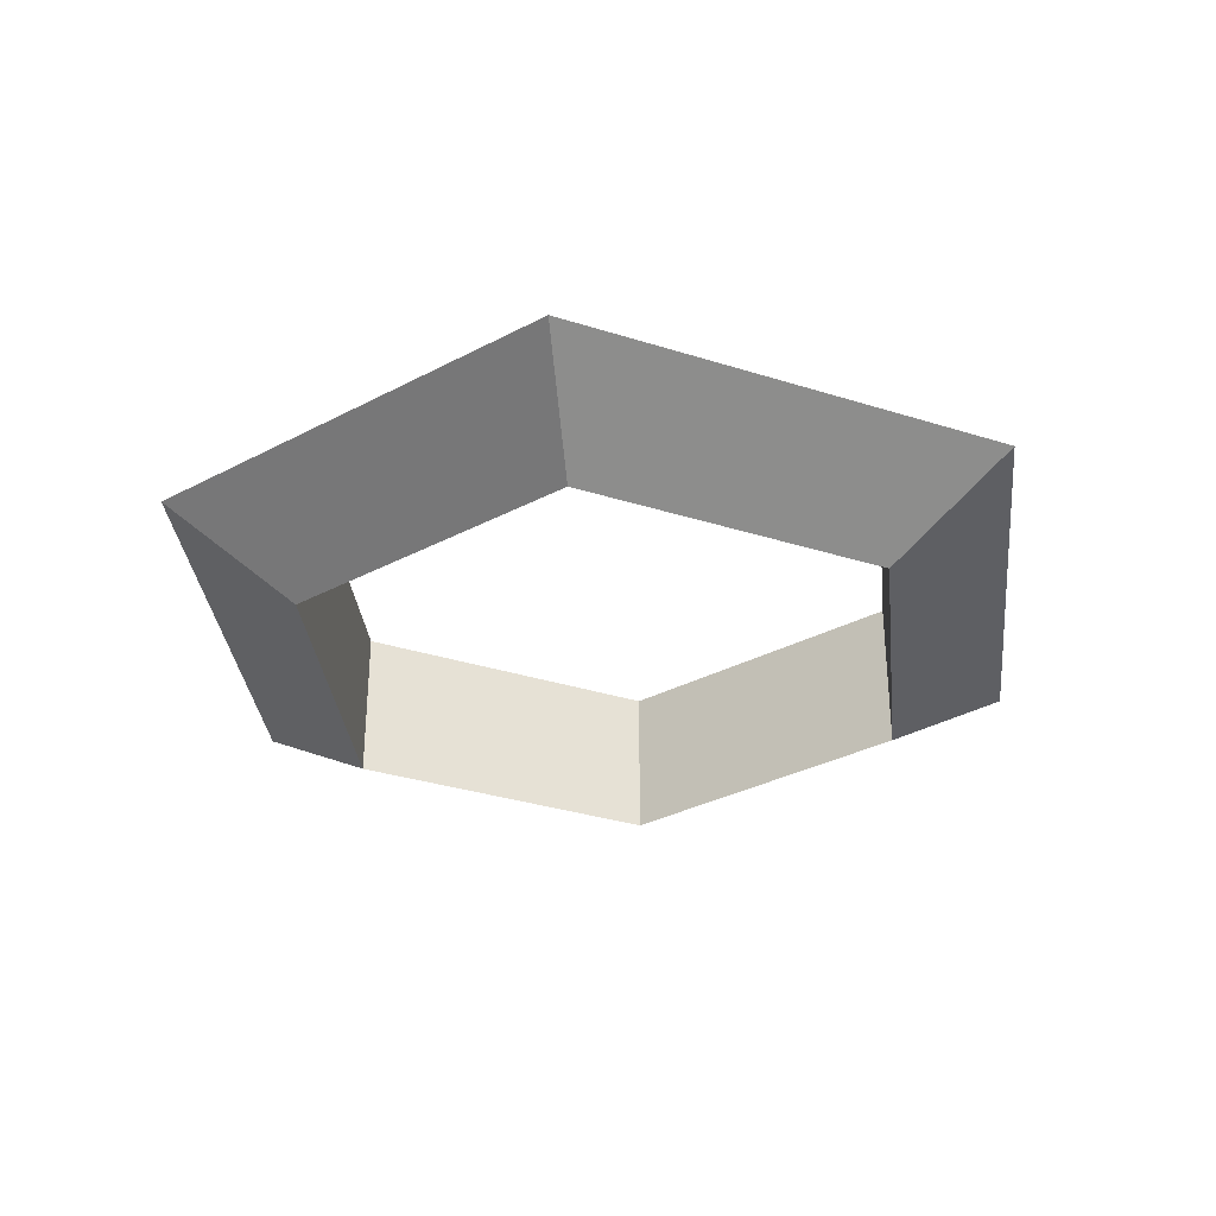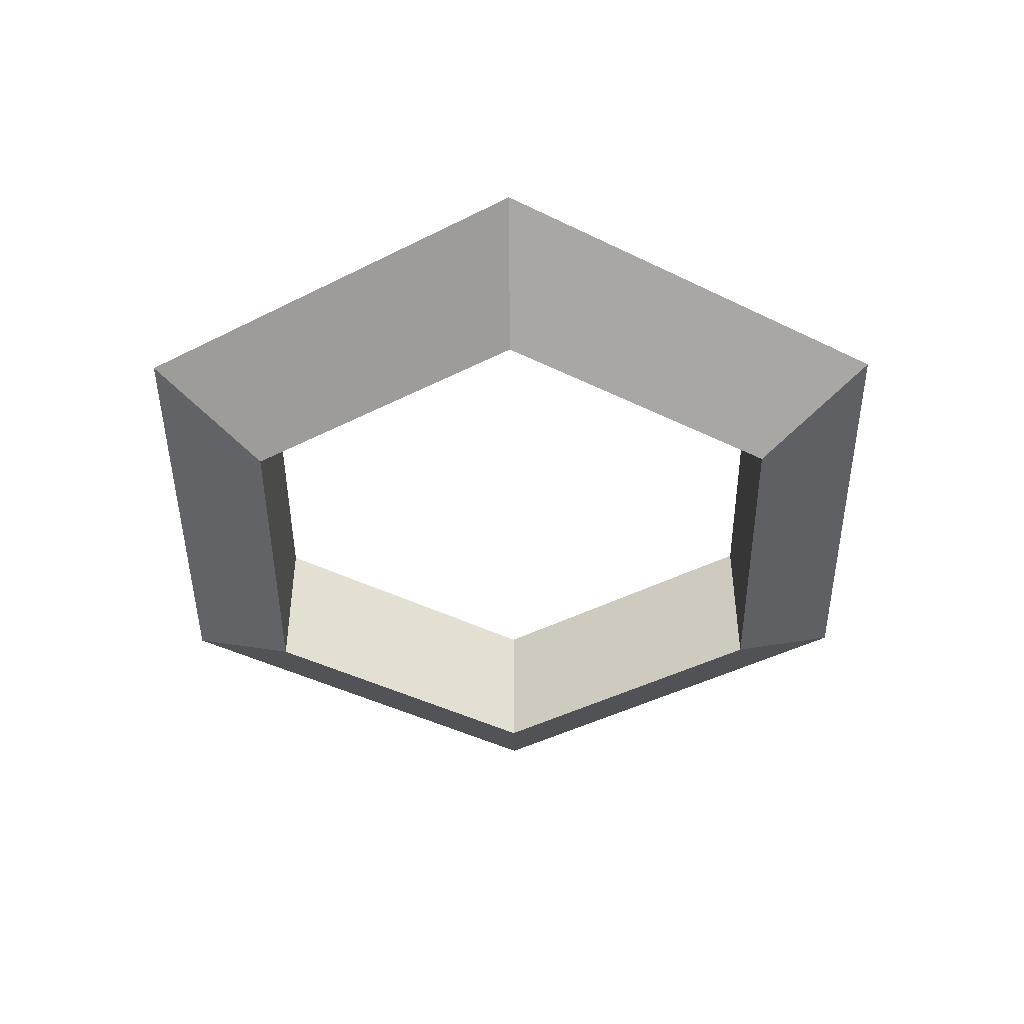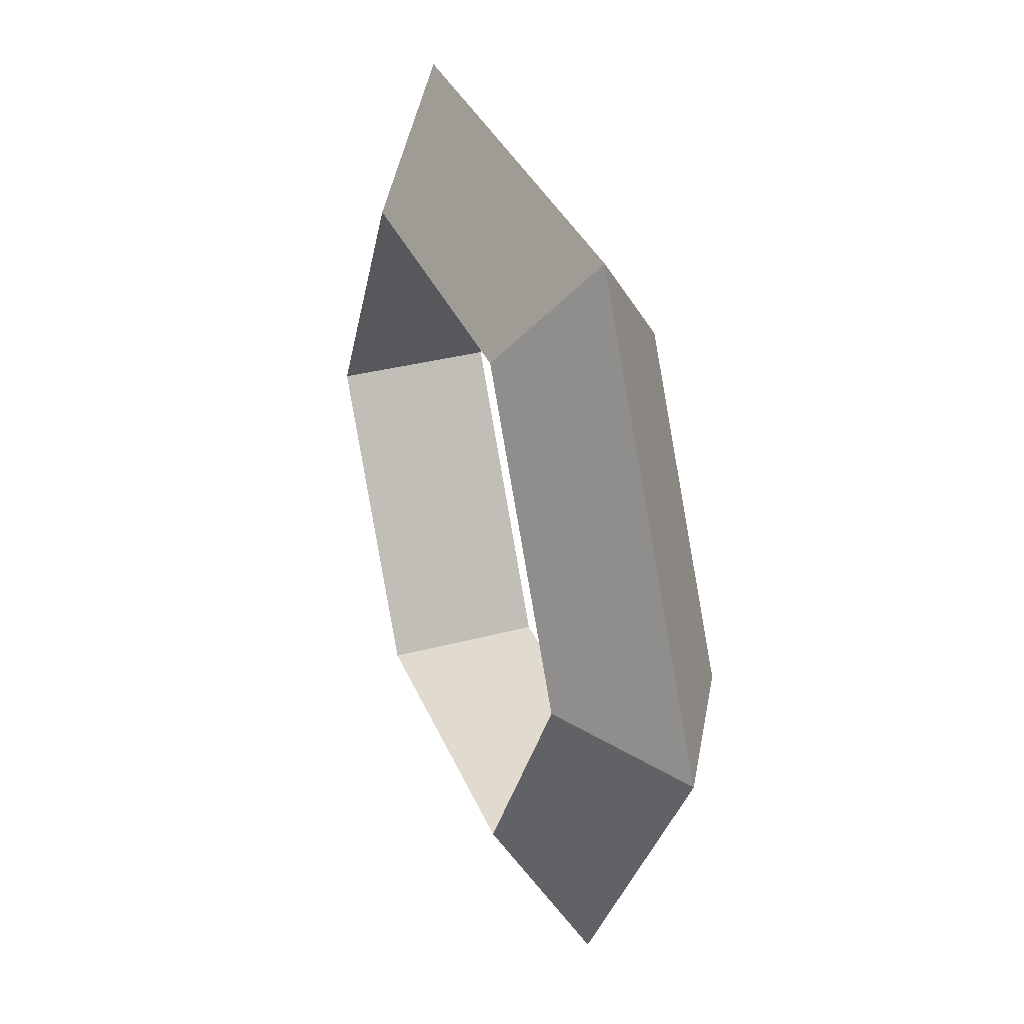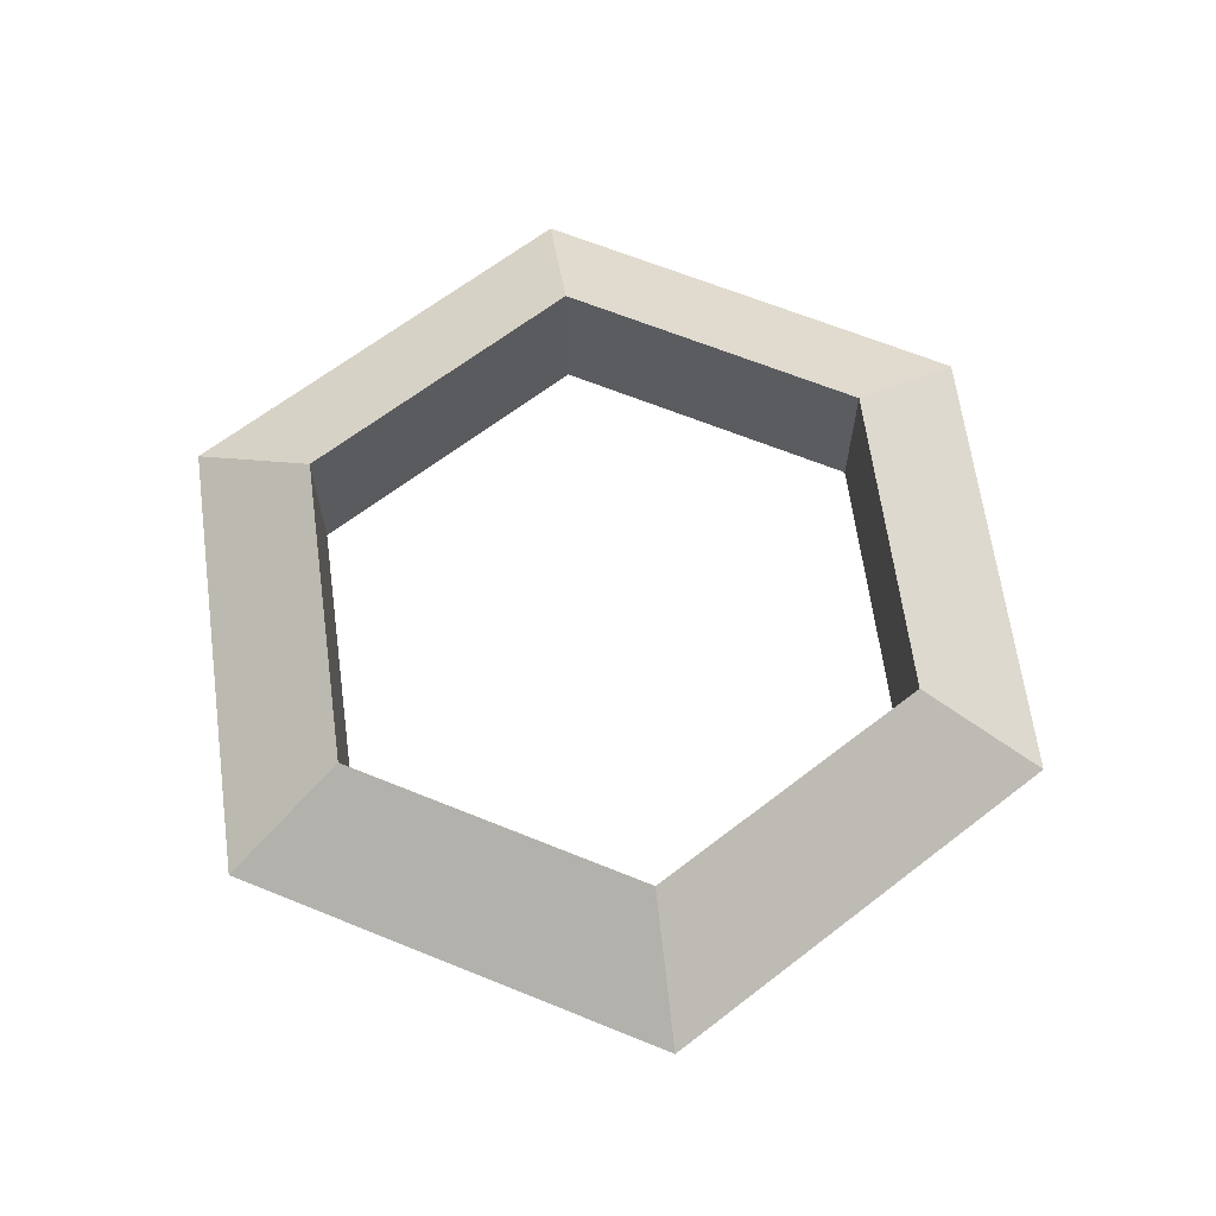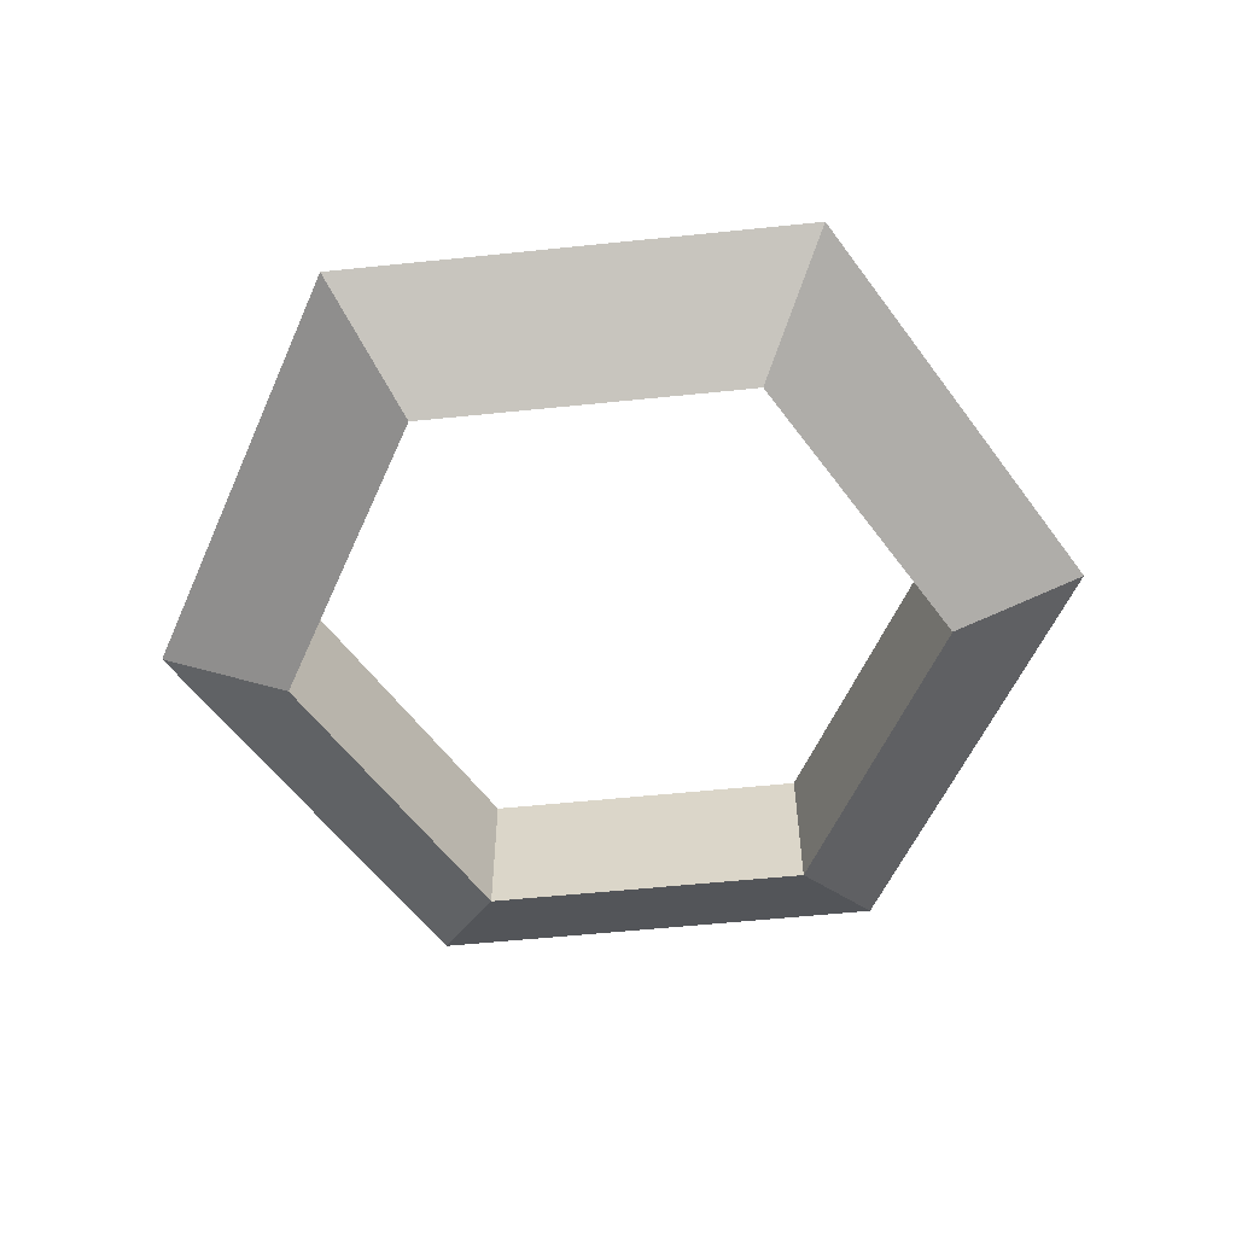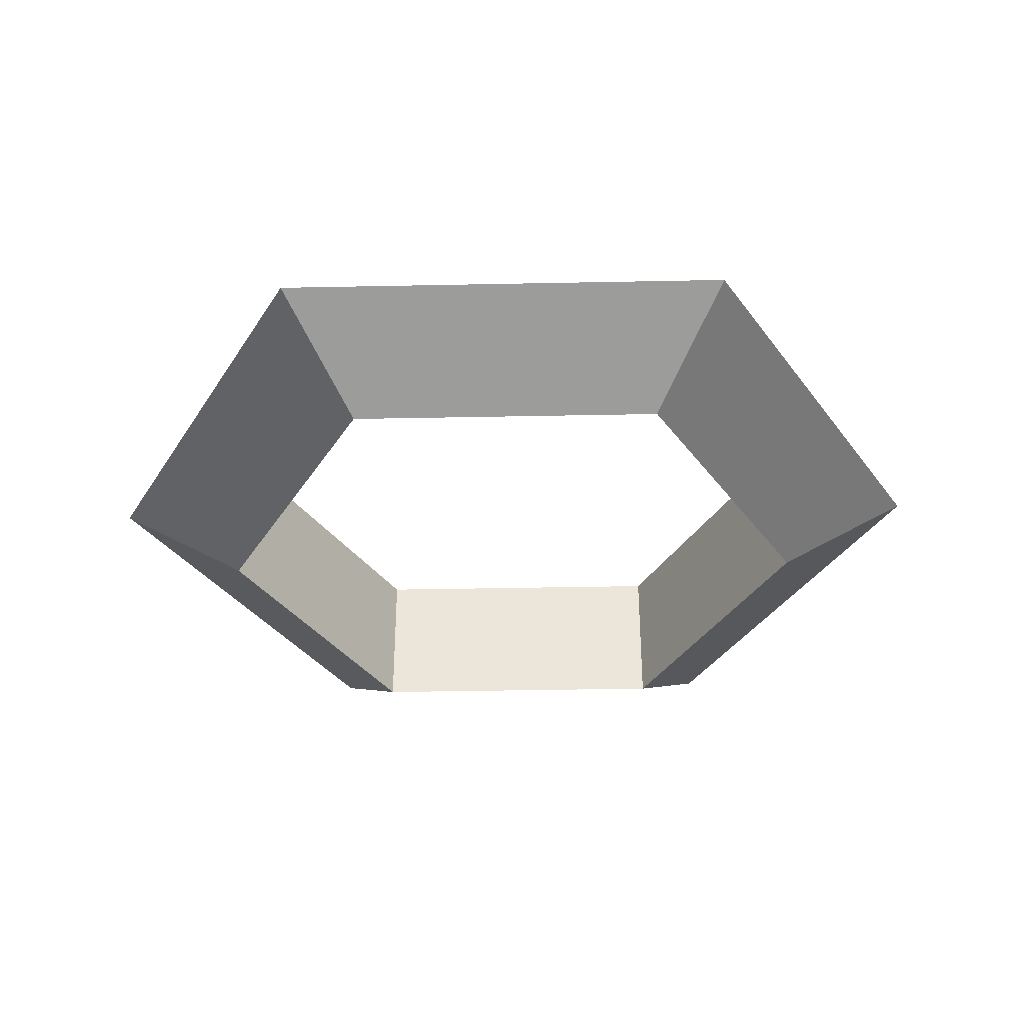
<metadata>
{"format":"obj","ext":"obj","renderer":"f3d","projection":"perspective","resolution":1024,"background":"white","views":[{"elev":-32.8,"azim":-83.7,"up":"+Z"},{"elev":-45.0,"azim":90.4,"up":"+Z"},{"elev":33.7,"azim":69.9,"up":"+Y"},{"elev":65.2,"azim":-157.8,"up":"+Z"},{"elev":-57.9,"azim":-173.9,"up":"+Z"},{"elev":-36.4,"azim":121.5,"up":"+Z"}]}
</metadata>
<code>
o Aros
v 2.253 0 0
v 1.577 -0 0.3903
v 1.577 0 -0.3903
v 1.127 1.952 0
v 0.7887 1.366 0.3903
v 0.7887 1.366 -0.3903
v -1.127 1.952 0
v -0.7887 1.366 0.3903
v -0.7887 1.366 -0.3903
v -2.253 0 0
v -1.577 0 0.3903
v -1.577 0 -0.3903
v -1.127 -1.952 -0
v -0.7887 -1.366 0.3903
v -0.7887 -1.366 -0.3903
v 1.127 -1.952 -0
v 0.7887 -1.366 0.3903
v 0.7887 -1.366 -0.3903
f 1 4 5 2
f 2 5 6 3
f 3 6 4 1
f 4 7 8 5
f 5 8 9 6
f 6 9 7 4
f 7 10 11 8
f 8 11 12 9
f 9 12 10 7
f 10 13 14 11
f 11 14 15 12
f 12 15 13 10
f 13 16 17 14
f 14 17 18 15
f 15 18 16 13
f 16 1 2 17
f 17 2 3 18
f 18 3 1 16

</code>
